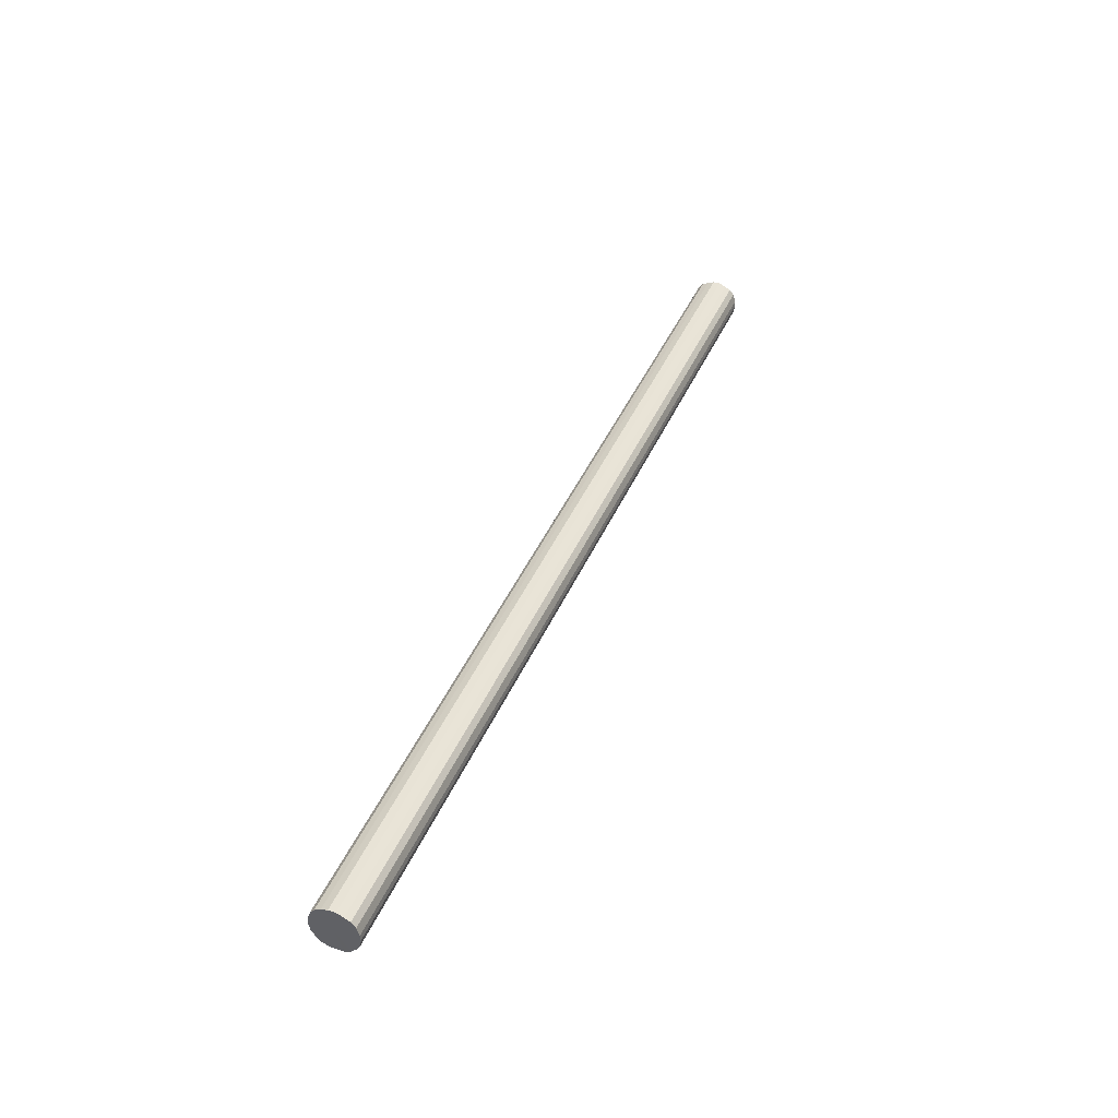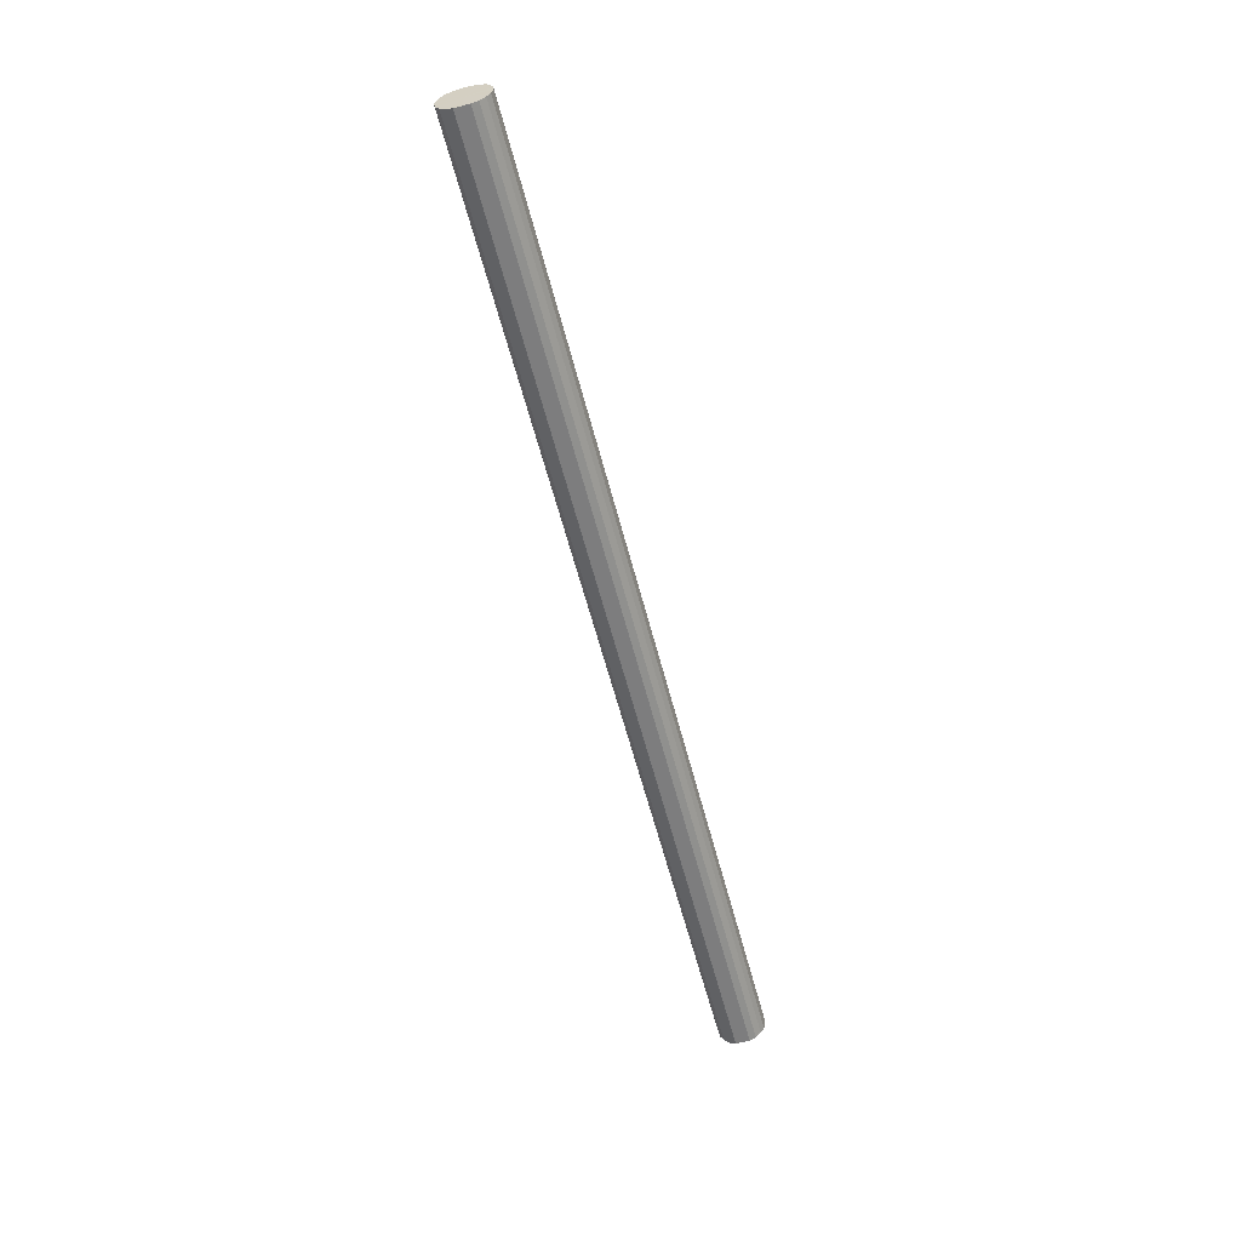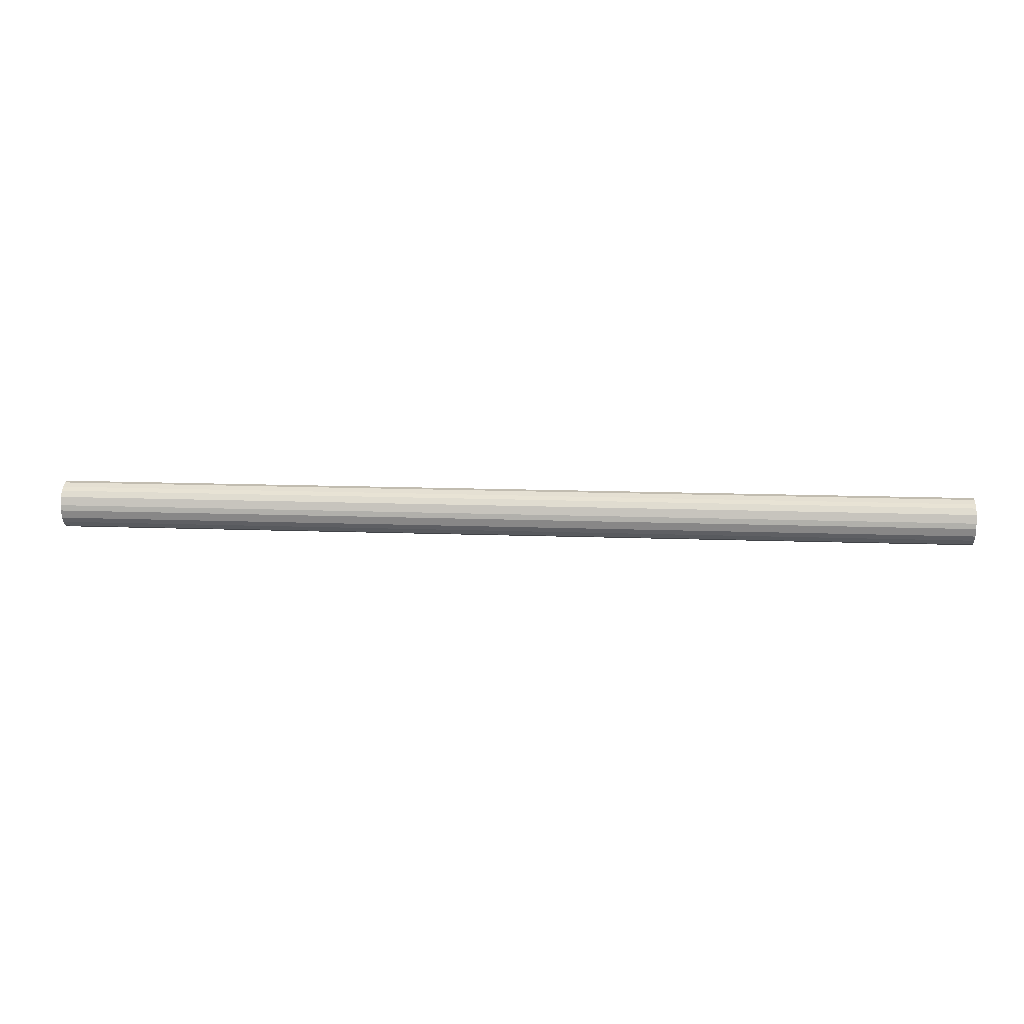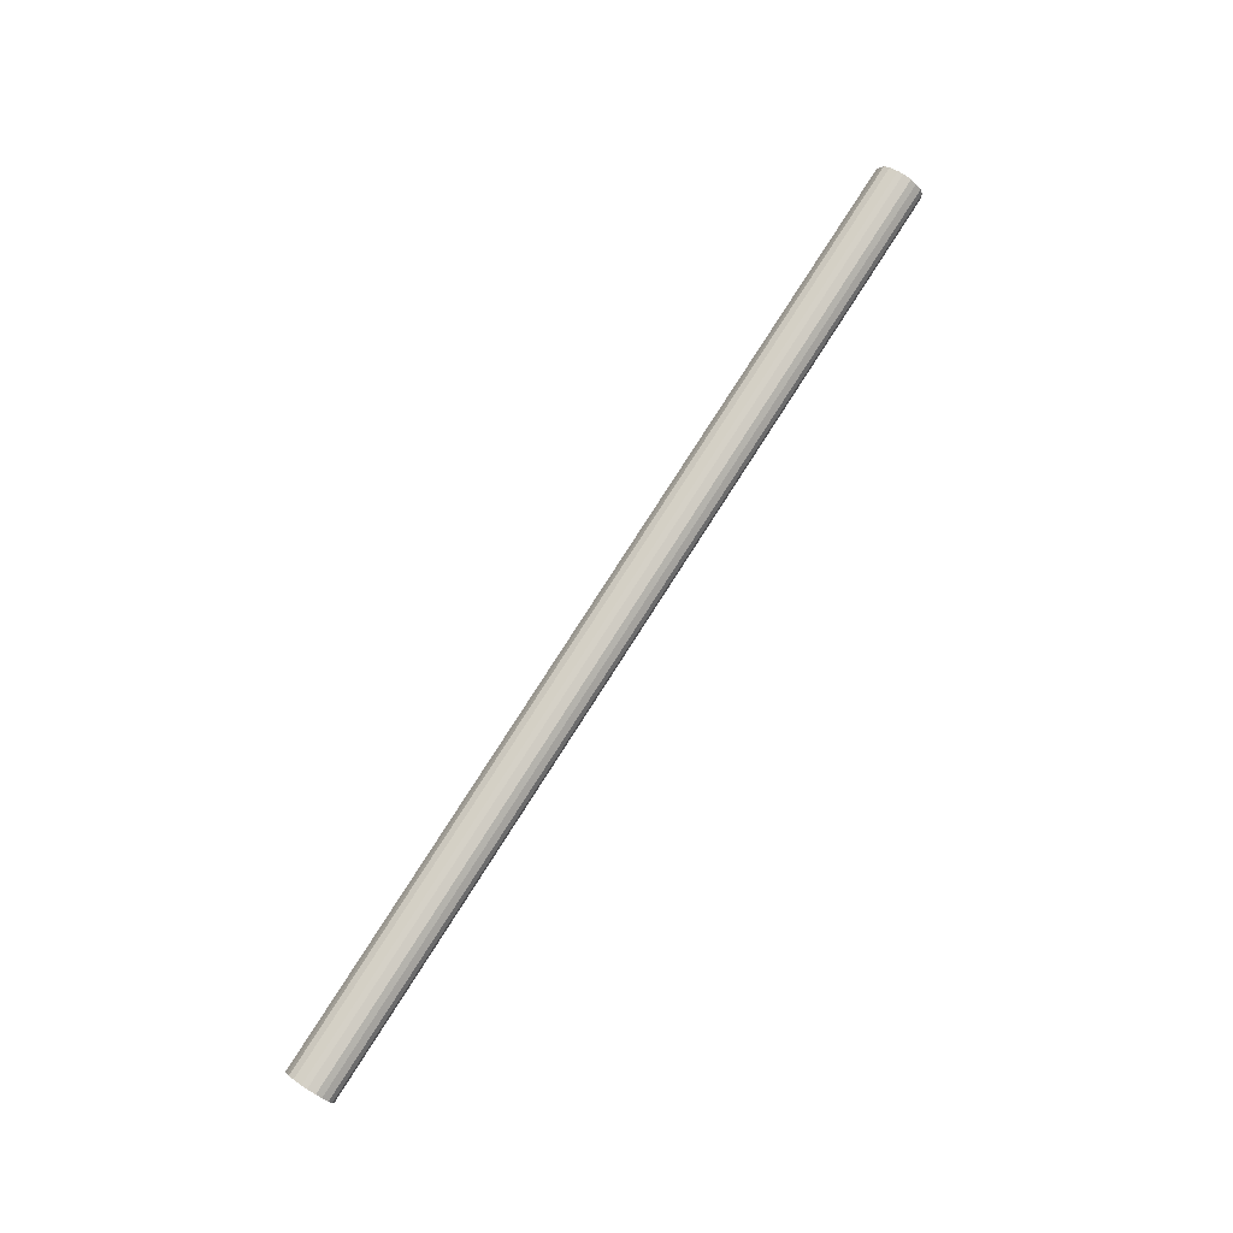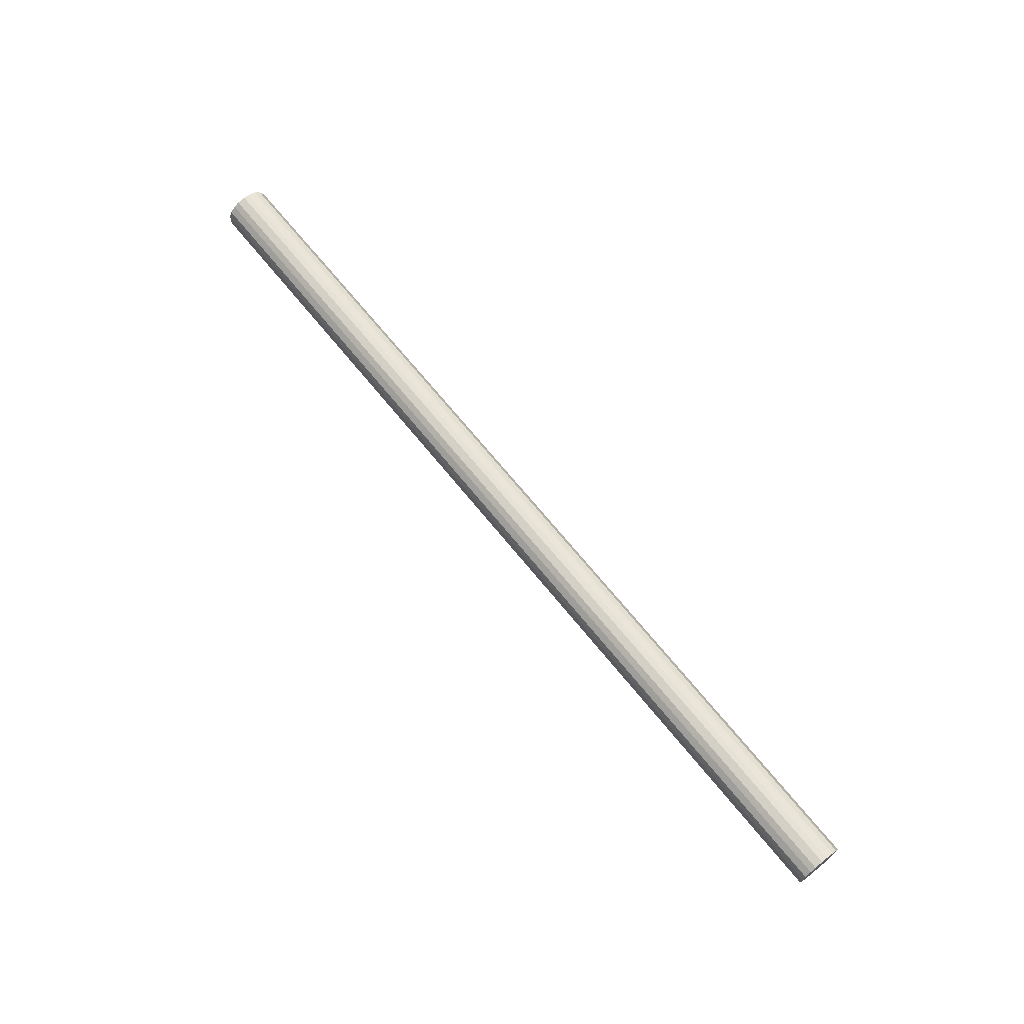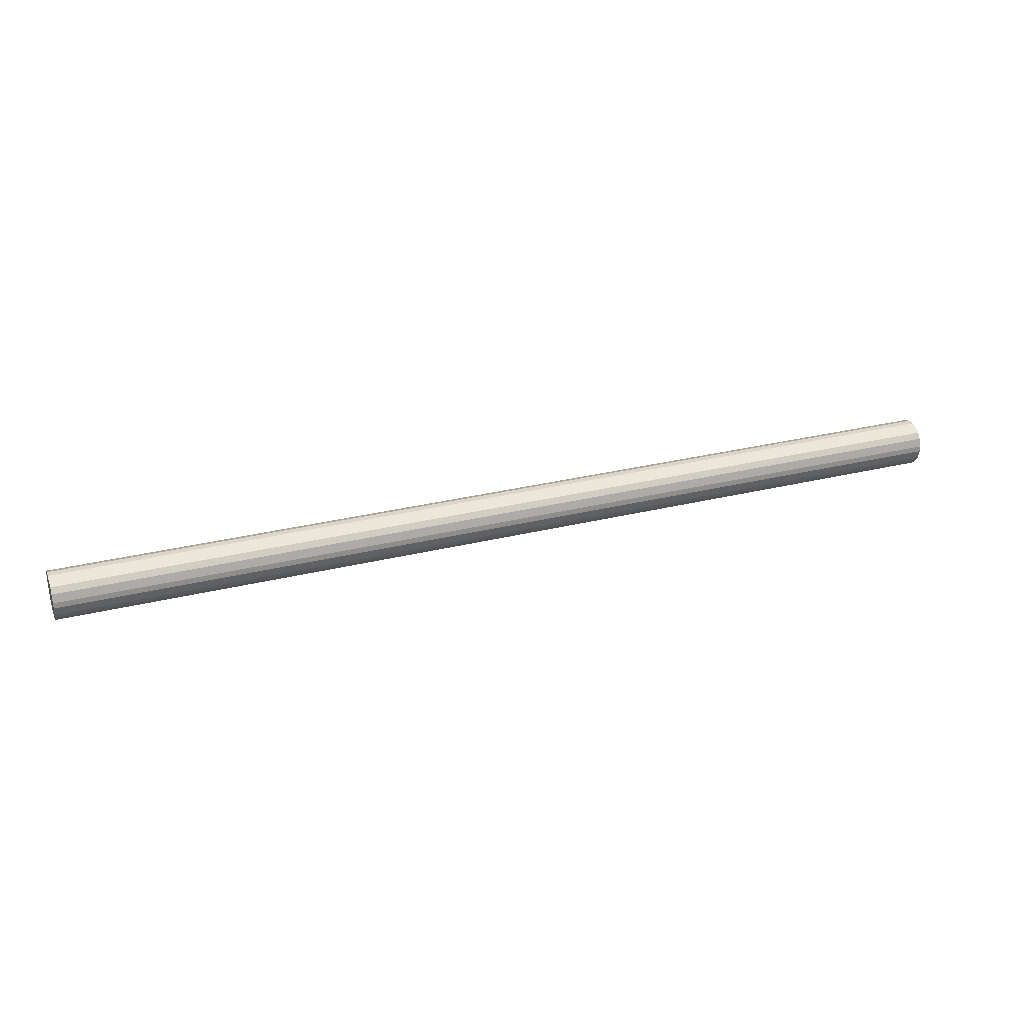
<metadata>
{"format":"obj","ext":"obj","renderer":"f3d","projection":"perspective","resolution":1024,"background":"white","views":[{"elev":41.6,"azim":-68.1,"up":"+Y"},{"elev":-59.2,"azim":104.4,"up":"+Y"},{"elev":16.3,"azim":-175.9,"up":"+Y"},{"elev":78.9,"azim":-57.4,"up":"+Z"},{"elev":67.7,"azim":51.2,"up":"+Z"},{"elev":30.1,"azim":-19.7,"up":"+Y"}]}
</metadata>
<code>
o 22151
v 2217 1873 12.68
v 2217 1873 12.66
v 2220 1873 12.68
v 2217 1873 12.64
v 2220 1873 12.66
v 2217 1873 12.71
v 2220 1873 12.71
v 2217 1873 12.62
v 2220 1873 12.64
v 2217 1873 12.73
v 2220 1873 12.73
v 2217 1873 12.61
v 2220 1873 12.62
v 2217 1873 12.75
v 2220 1873 12.75
v 2217 1873 12.6
v 2220 1873 12.61
v 2217 1873 12.76
v 2220 1873 12.76
v 2217 1873 12.6
v 2220 1873 12.6
v 2217 1873 12.77
v 2220 1873 12.77
v 2217 1873 12.61
v 2220 1873 12.6
v 2217 1873 12.77
v 2220 1873 12.77
v 2217 1873 12.63
v 2220 1873 12.61
v 2217 1873 12.76
v 2220 1873 12.76
v 2217 1873 12.65
v 2220 1873 12.63
v 2217 1873 12.74
v 2220 1873 12.74
v 2217 1873 12.67
v 2220 1873 12.65
v 2217 1873 12.72
v 2220 1873 12.72
v 2217 1873 12.7
v 2220 1873 12.67
v 2220 1873 12.7
v 2220 1873 12.68
v 2217 1873 12.66
v 2220 1873 12.66
v 2217 1873 12.64
v 2220 1873 12.64
v 2220 1873 12.71
v 2217 1873 12.68
v 2220 1873 12.73
v 2217 1873 12.71
v 2217 1873 12.62
v 2220 1873 12.62
v 2220 1873 12.75
v 2217 1873 12.73
v 2220 1873 12.76
v 2217 1873 12.75
v 2217 1873 12.61
v 2220 1873 12.61
v 2220 1873 12.77
v 2217 1873 12.76
v 2220 1873 12.77
v 2217 1873 12.77
v 2217 1873 12.6
v 2220 1873 12.6
v 2220 1873 12.76
v 2217 1873 12.77
v 2220 1873 12.74
v 2217 1873 12.76
v 2217 1873 12.6
v 2220 1873 12.6
v 2220 1873 12.72
v 2217 1873 12.74
v 2220 1873 12.7
v 2217 1873 12.72
v 2217 1873 12.61
v 2220 1873 12.61
v 2220 1873 12.67
v 2217 1873 12.7
v 2220 1873 12.65
v 2217 1873 12.67
v 2217 1873 12.63
v 2220 1873 12.63
v 2217 1873 12.65
v 2217 1873 12.68
v 2217 1873 12.66
v 2217 1873 12.68
v 2217 1873 12.64
v 2217 1873 12.71
v 2217 1873 12.62
v 2217 1873 12.73
v 2217 1873 12.61
v 2217 1873 12.75
v 2217 1873 12.6
v 2217 1873 12.76
v 2217 1873 12.6
v 2217 1873 12.77
v 2217 1873 12.61
v 2217 1873 12.77
v 2217 1873 12.63
v 2217 1873 12.76
v 2217 1873 12.65
v 2217 1873 12.74
v 2217 1873 12.67
v 2217 1873 12.72
v 2217 1873 12.7
v 2220 1873 12.68
v 2220 1873 12.68
v 2220 1873 12.66
v 2220 1873 12.71
v 2220 1873 12.64
v 2220 1873 12.73
v 2220 1873 12.62
v 2220 1873 12.75
v 2220 1873 12.61
v 2220 1873 12.76
v 2220 1873 12.6
v 2220 1873 12.77
v 2220 1873 12.6
v 2220 1873 12.77
v 2220 1873 12.61
v 2220 1873 12.76
v 2220 1873 12.63
v 2220 1873 12.74
v 2220 1873 12.65
v 2220 1873 12.72
v 2220 1873 12.67
v 2220 1873 12.7
f 1 2 3
f 2 4 5
f 6 1 7
f 4 8 9
f 10 6 11
f 8 12 13
f 14 10 15
f 12 16 17
f 18 14 19
f 16 20 21
f 22 18 23
f 20 24 25
f 26 22 27
f 24 28 29
f 30 26 31
f 28 32 33
f 34 30 35
f 32 36 37
f 38 34 39
f 36 40 41
f 40 38 42
f 43 44 45
f 45 46 47
f 48 49 43
f 50 51 48
f 47 52 53
f 54 55 50
f 56 57 54
f 53 58 59
f 60 61 56
f 62 63 60
f 59 64 65
f 66 67 62
f 68 69 66
f 65 70 71
f 72 73 68
f 74 75 72
f 71 76 77
f 78 79 74
f 80 81 78
f 77 82 83
f 83 84 80
f 85 86 87
f 85 88 86
f 85 87 89
f 85 90 88
f 85 89 91
f 85 92 90
f 85 91 93
f 85 94 92
f 85 93 95
f 85 96 94
f 85 95 97
f 85 98 96
f 85 97 99
f 85 100 98
f 85 99 101
f 85 102 100
f 85 101 103
f 85 104 102
f 85 103 105
f 85 106 104
f 85 105 106
f 107 108 109
f 107 110 108
f 107 109 111
f 107 112 110
f 107 111 113
f 107 114 112
f 107 113 115
f 107 116 114
f 107 115 117
f 107 118 116
f 107 117 119
f 107 120 118
f 107 119 121
f 107 122 120
f 107 121 123
f 107 124 122
f 107 123 125
f 107 126 124
f 107 125 127
f 107 128 126
f 107 127 128

</code>
